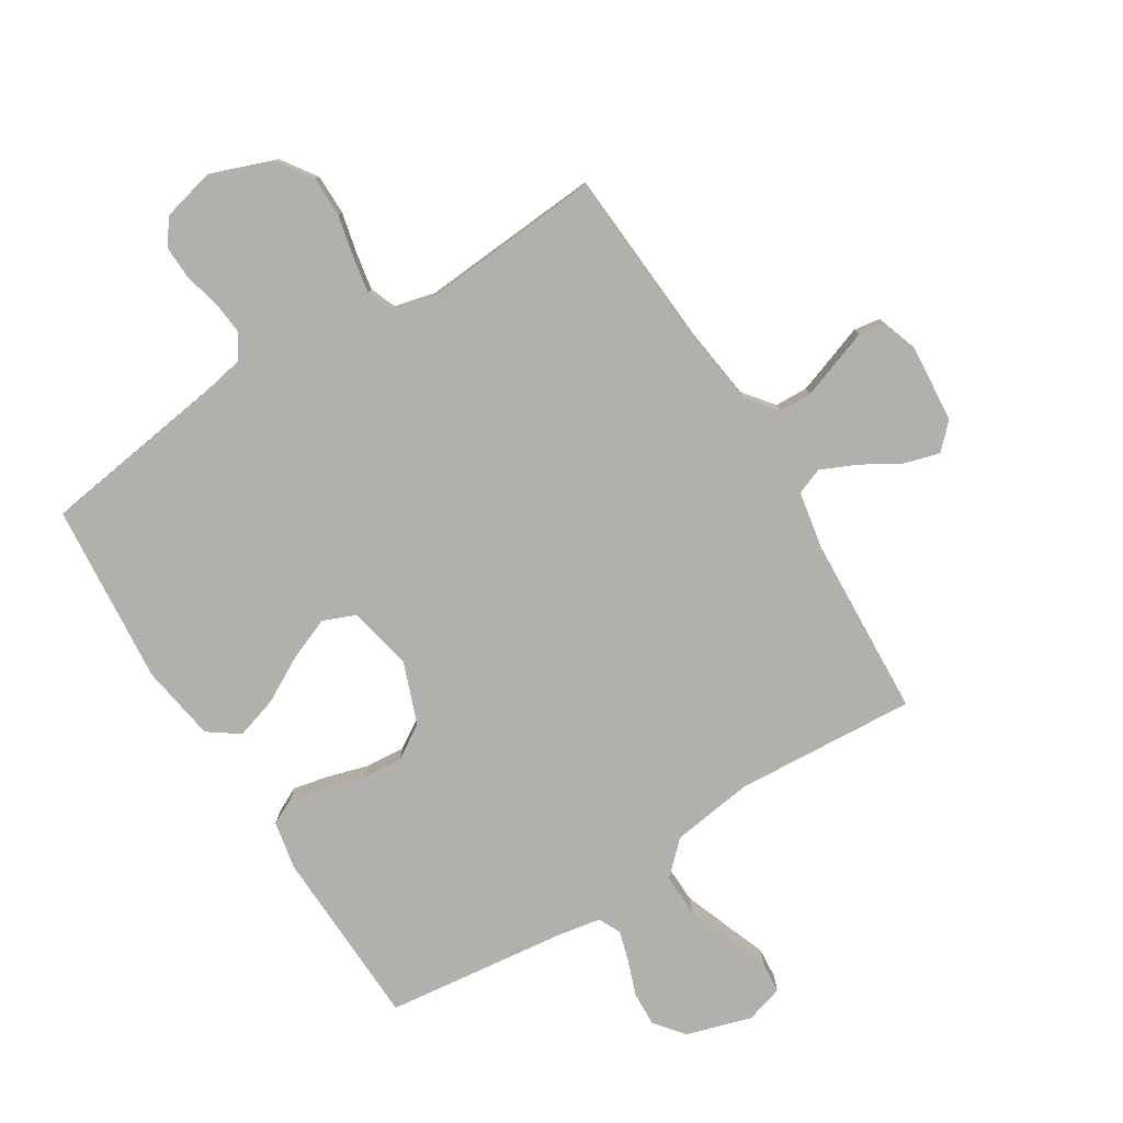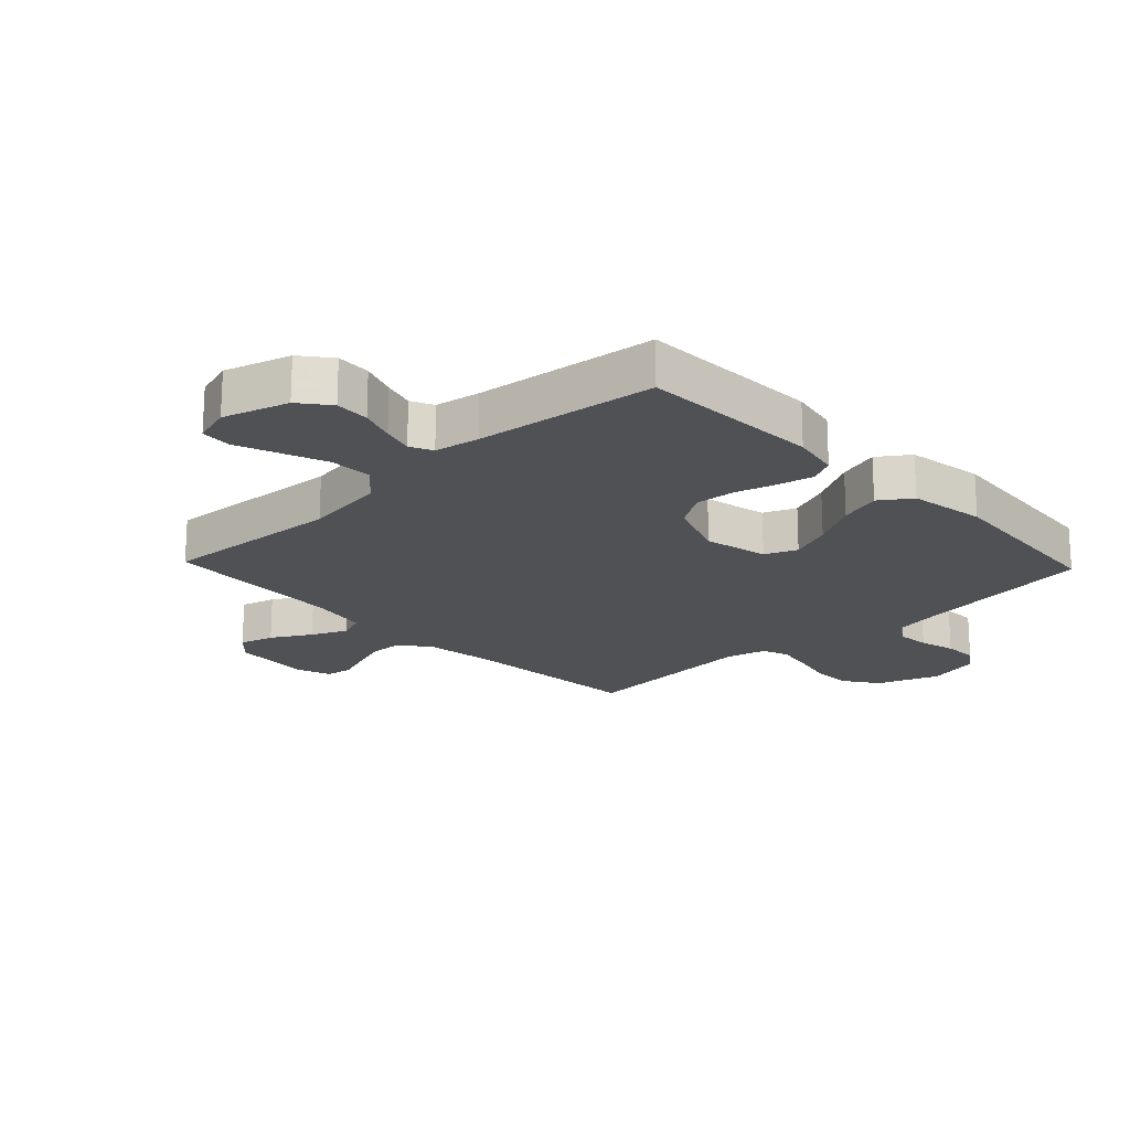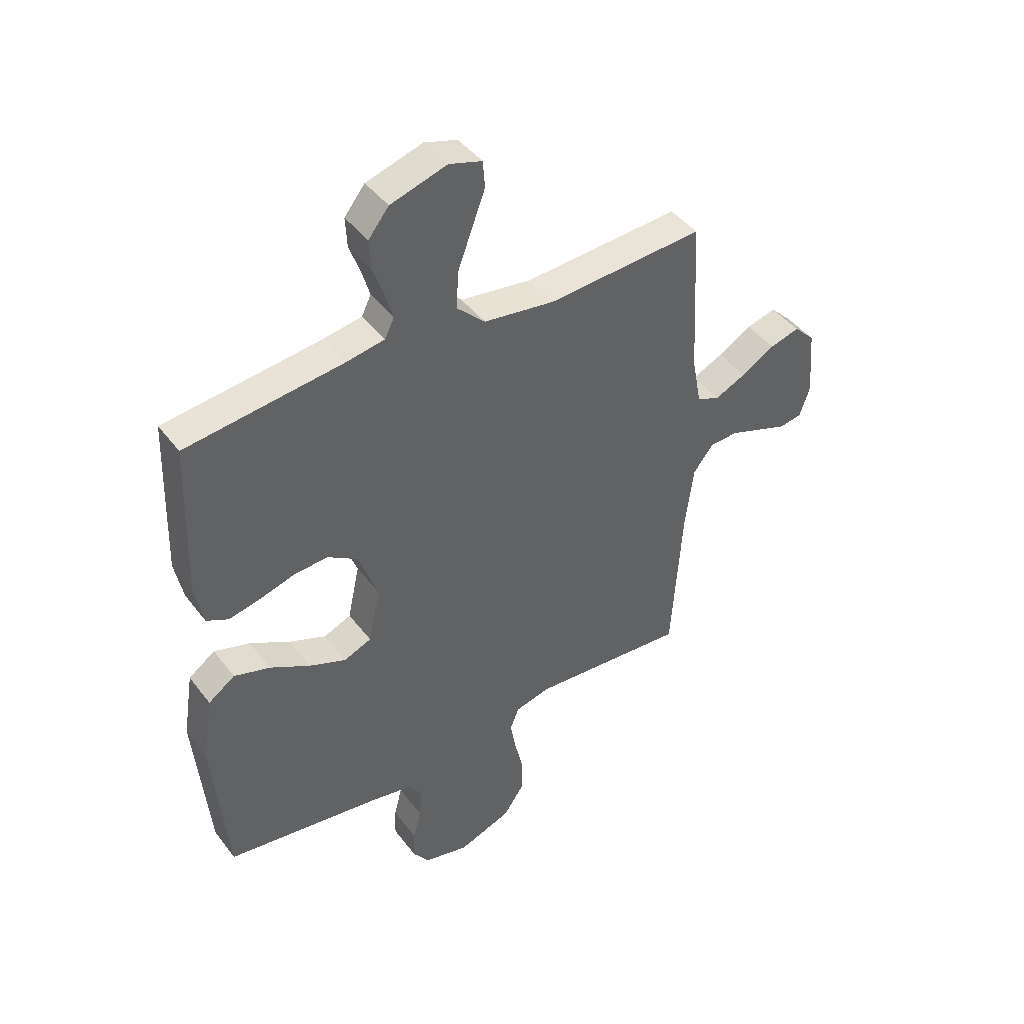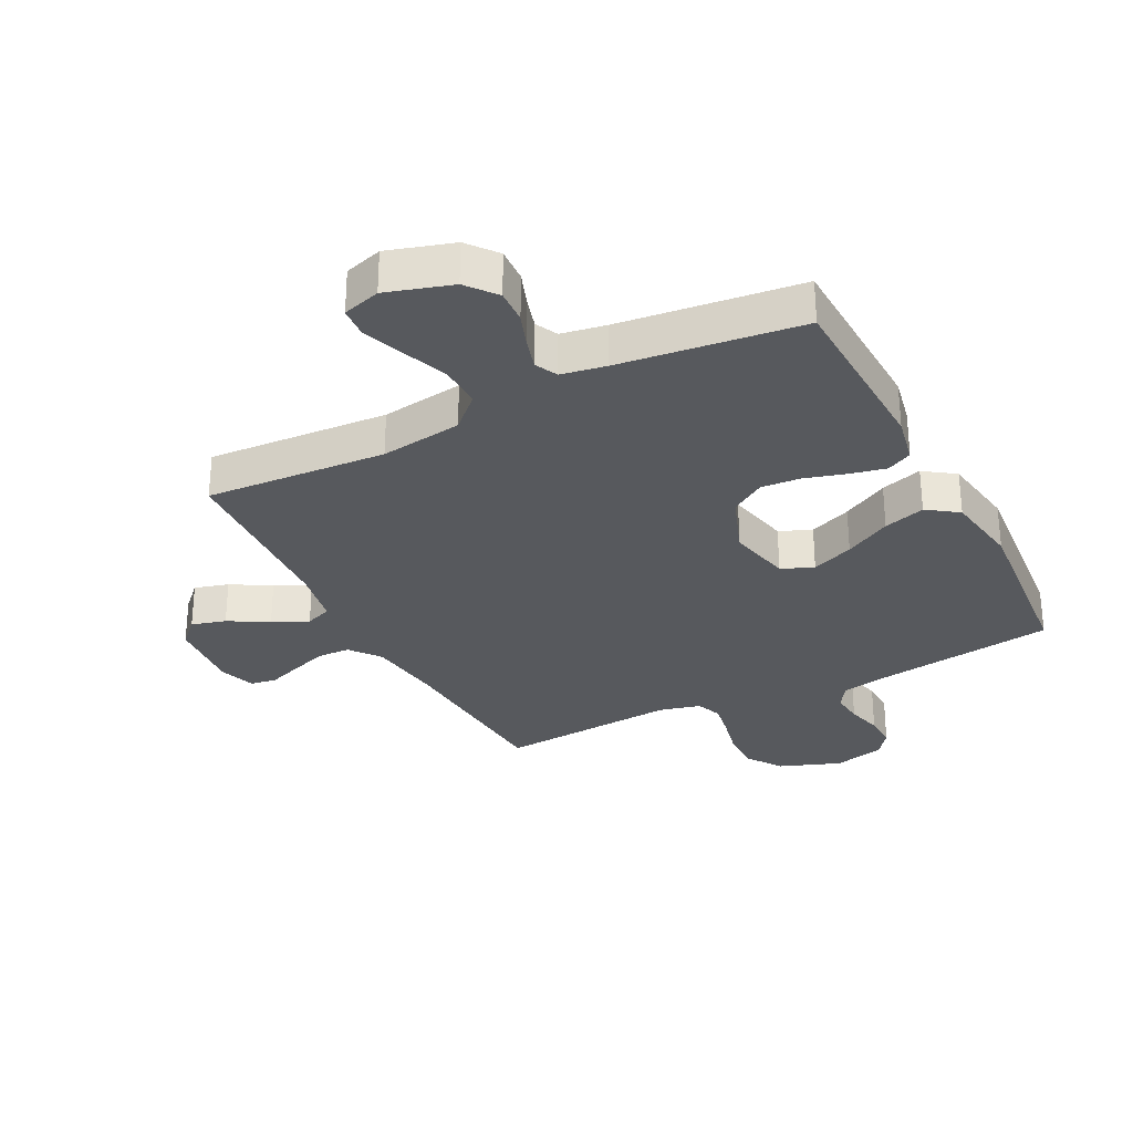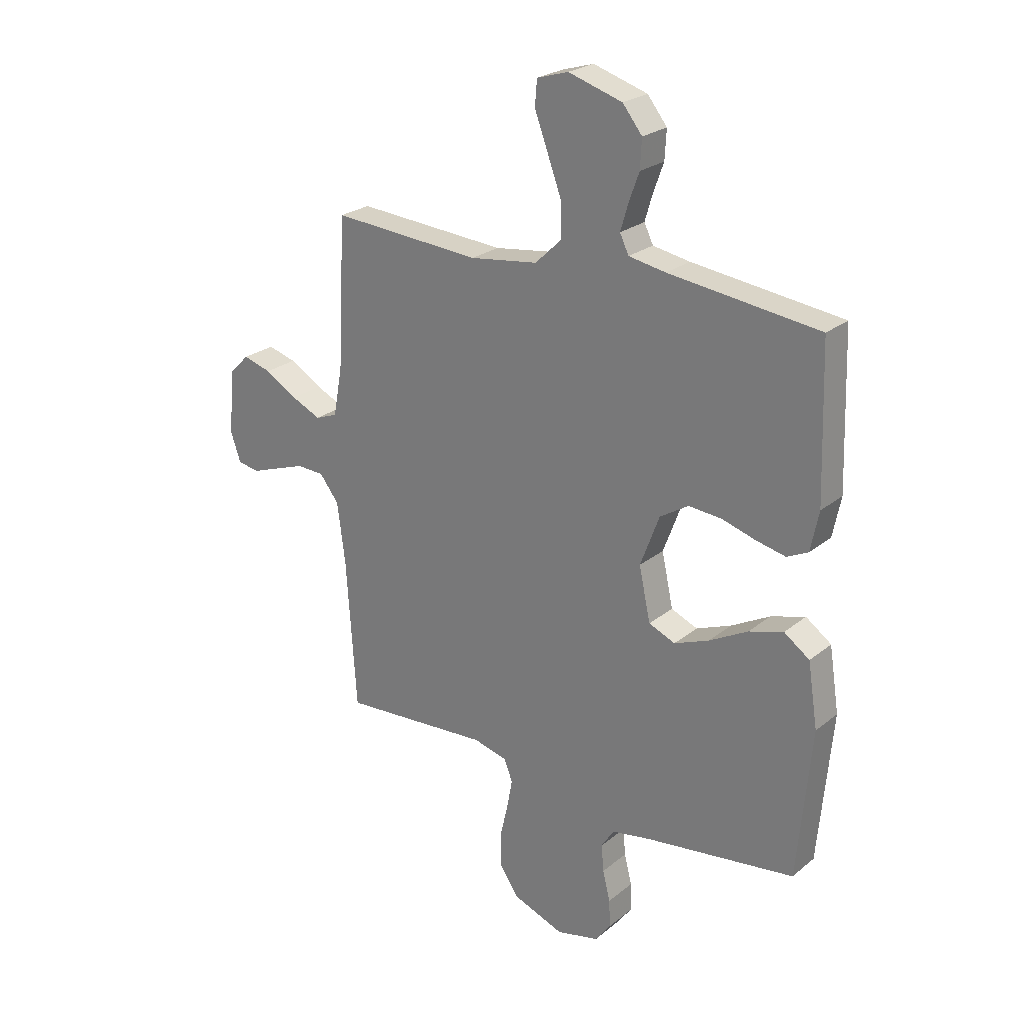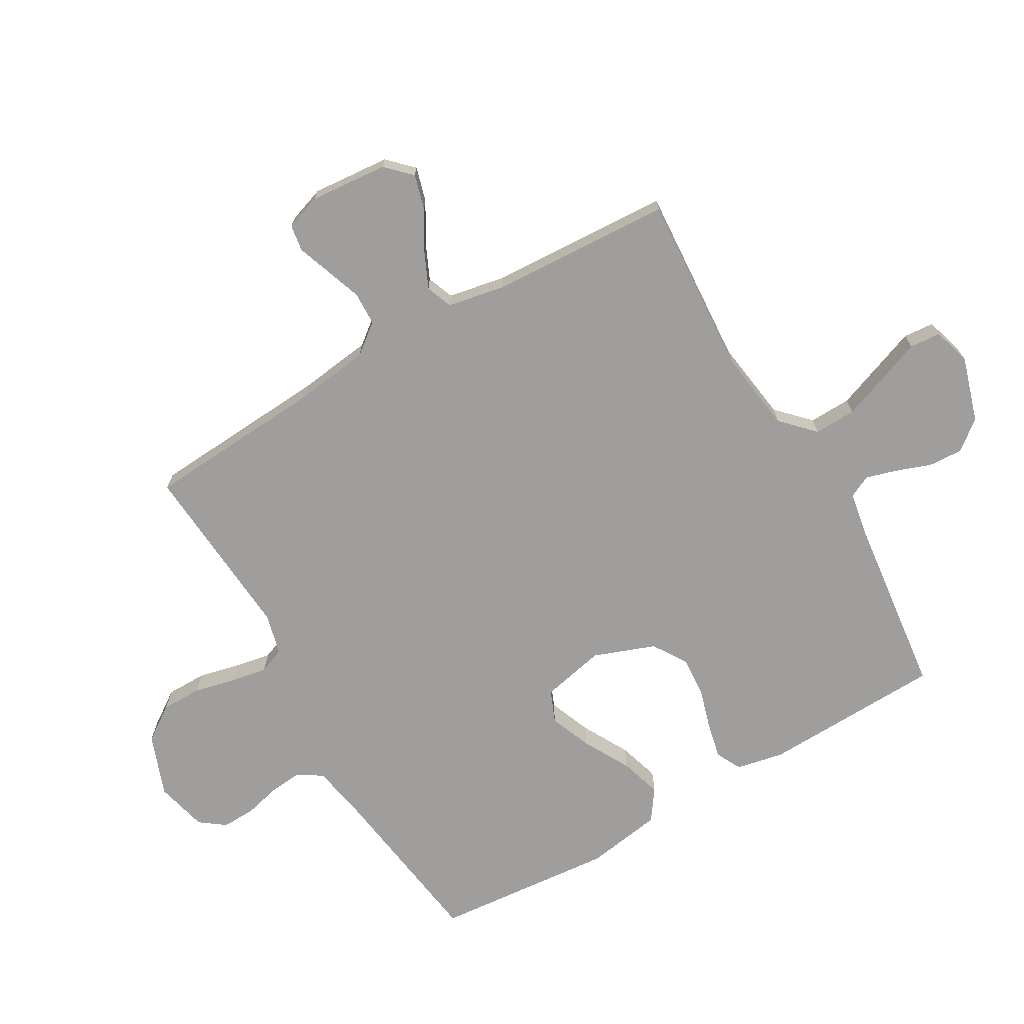
<metadata>
{"format":"obj","ext":"obj","renderer":"f3d","projection":"perspective","resolution":1024,"background":"white","views":[{"elev":-78.7,"azim":-148.0,"up":"+Y"},{"elev":-19.6,"azim":43.6,"up":"+Y"},{"elev":43.4,"azim":145.7,"up":"+Z"},{"elev":-29.7,"azim":27.2,"up":"+Y"},{"elev":24.6,"azim":37.7,"up":"+Z"},{"elev":-70.9,"azim":-59.9,"up":"+Y"}]}
</metadata>
<code>
v 0.5 0.07 0.5
v 0.51 0.07 0.2
v 0.494 0.07 0.121
v 0.452 0.07 0.1
v 0.393 0.07 0.113
v 0.325 0.07 0.133
v 0.259 0.07 0.138
v 0.202 0.07 0.102
v 0.164 0.07 0
v 0.187 0.07 -0.106
v 0.24 0.07 -0.128
v 0.31 0.07 -0.1
v 0.387 0.07 -0.058
v 0.456 0.07 -0.037
v 0.507 0.07 -0.073
v 0.527 0.07 -0.2
v 0.5 0.07 -0.5
v 0.2 0.07 -0.542
v 0.121 0.07 -0.557
v 0.095 0.07 -0.597
v 0.1 0.07 -0.651
v 0.115 0.07 -0.711
v 0.117 0.07 -0.767
v 0.086 0.07 -0.809
v 0 0.07 -0.83
v -0.102 0.07 -0.792
v -0.142 0.07 -0.734
v -0.142 0.07 -0.667
v -0.126 0.07 -0.598
v -0.115 0.07 -0.538
v -0.132 0.07 -0.495
v -0.2 0.07 -0.478
v -0.5 0.07 -0.5
v -0.52 0.07 -0.2
v -0.536 0.07 -0.077
v -0.575 0.07 -0.027
v -0.63 0.07 -0.025
v -0.69 0.07 -0.046
v -0.746 0.07 -0.066
v -0.79 0.07 -0.059
v -0.81 0.07 0
v -0.799 0.07 0.129
v -0.759 0.07 0.169
v -0.702 0.07 0.153
v -0.637 0.07 0.115
v -0.578 0.07 0.088
v -0.534 0.07 0.105
v -0.516 0.07 0.2
v -0.5 0.07 0.5
v -0.2 0.07 0.48
v -0.064 0.07 0.499
v -0.011 0.07 0.55
v -0.013 0.07 0.62
v -0.041 0.07 0.695
v -0.067 0.07 0.764
v -0.063 0.07 0.815
v 0 0.07 0.834
v 0.108 0.07 0.801
v 0.147 0.07 0.752
v 0.144 0.07 0.695
v 0.123 0.07 0.637
v 0.108 0.07 0.586
v 0.126 0.07 0.549
v 0.2 0.07 0.536
v 0.5 0 0.5
v 0.51 0 0.2
v 0.494 0 0.121
v 0.452 0 0.1
v 0.393 0 0.113
v 0.325 0 0.133
v 0.259 0 0.138
v 0.202 0 0.102
v 0.164 0 0
v 0.187 0 -0.106
v 0.24 0 -0.128
v 0.31 0 -0.1
v 0.387 0 -0.058
v 0.456 0 -0.037
v 0.507 0 -0.073
v 0.527 0 -0.2
v 0.5 0 -0.5
v 0.2 0 -0.542
v 0.121 0 -0.557
v 0.095 0 -0.597
v 0.1 0 -0.651
v 0.115 0 -0.711
v 0.117 0 -0.767
v 0.086 0 -0.809
v 0 0 -0.83
v -0.102 0 -0.792
v -0.142 0 -0.734
v -0.142 0 -0.667
v -0.126 0 -0.598
v -0.115 0 -0.538
v -0.132 0 -0.495
v -0.2 0 -0.478
v -0.5 0 -0.5
v -0.52 0 -0.2
v -0.536 0 -0.077
v -0.575 0 -0.027
v -0.63 0 -0.025
v -0.69 0 -0.046
v -0.746 0 -0.066
v -0.79 0 -0.059
v -0.81 0 0
v -0.799 0 0.129
v -0.759 0 0.169
v -0.702 0 0.153
v -0.637 0 0.115
v -0.578 0 0.088
v -0.534 0 0.105
v -0.516 0 0.2
v -0.5 0 0.5
v -0.2 0 0.48
v -0.064 0 0.499
v -0.011 0 0.55
v -0.013 0 0.62
v -0.041 0 0.695
v -0.067 0 0.764
v -0.063 0 0.815
v 0 0 0.834
v 0.108 0 0.801
v 0.147 0 0.752
v 0.144 0 0.695
v 0.123 0 0.637
v 0.108 0 0.586
v 0.126 0 0.549
v 0.2 0 0.536
f 58 59 60 61
f 58 61 62
f 57 58 62
f 54 55 56 57
f 53 54 57 62
f 52 53 62 63
f 48 49 50
f 47 48 50 51
f 42 43 44 45
f 42 45 46
f 41 42 46
f 38 39 40 41
f 37 38 41 46
f 36 37 46 47
f 32 33 34
f 31 32 34 35
f 26 27 28 29
f 26 29 30
f 25 26 30
f 24 25 30
f 21 22 23 24
f 20 21 24 30
f 19 20 30 31
f 15 16 17 18
f 12 13 14 15
f 11 12 15 18
f 10 11 18 19
f 3 4 5 6
f 3 6 7
f 64 1 2 3
f 64 3 7
f 51 52 63 64
f 51 64 7 8
f 47 51 8 9
f 31 35 36 47
f 19 31 47
f 9 10 19 47
f 125 124 123 122
f 126 125 122
f 126 122 121
f 121 120 119 118
f 126 121 118 117
f 127 126 117 116
f 114 113 112
f 115 114 112 111
f 109 108 107 106
f 110 109 106
f 110 106 105
f 105 104 103 102
f 110 105 102 101
f 111 110 101 100
f 98 97 96
f 99 98 96 95
f 93 92 91 90
f 94 93 90
f 94 90 89
f 94 89 88
f 88 87 86 85
f 94 88 85 84
f 95 94 84 83
f 82 81 80 79
f 79 78 77 76
f 82 79 76 75
f 83 82 75 74
f 70 69 68 67
f 71 70 67
f 67 66 65 128
f 71 67 128
f 128 127 116 115
f 72 71 128 115
f 73 72 115 111
f 111 100 99 95
f 111 95 83
f 111 83 74 73
f 1 65 66 2
f 2 66 67 3
f 3 67 68 4
f 4 68 69 5
f 5 69 70 6
f 6 70 71 7
f 7 71 72 8
f 8 72 73 9
f 9 73 74 10
f 10 74 75 11
f 11 75 76 12
f 12 76 77 13
f 13 77 78 14
f 14 78 79 15
f 15 79 80 16
f 16 80 81 17
f 17 81 82 18
f 18 82 83 19
f 19 83 84 20
f 20 84 85 21
f 21 85 86 22
f 22 86 87 23
f 23 87 88 24
f 24 88 89 25
f 25 89 90 26
f 26 90 91 27
f 27 91 92 28
f 28 92 93 29
f 29 93 94 30
f 30 94 95 31
f 31 95 96 32
f 32 96 97 33
f 33 97 98 34
f 34 98 99 35
f 35 99 100 36
f 36 100 101 37
f 37 101 102 38
f 38 102 103 39
f 39 103 104 40
f 40 104 105 41
f 41 105 106 42
f 42 106 107 43
f 43 107 108 44
f 44 108 109 45
f 45 109 110 46
f 46 110 111 47
f 47 111 112 48
f 48 112 113 49
f 49 113 114 50
f 50 114 115 51
f 51 115 116 52
f 52 116 117 53
f 53 117 118 54
f 54 118 119 55
f 55 119 120 56
f 56 120 121 57
f 57 121 122 58
f 58 122 123 59
f 59 123 124 60
f 60 124 125 61
f 61 125 126 62
f 62 126 127 63
f 63 127 128 64
f 64 128 65 1

</code>
